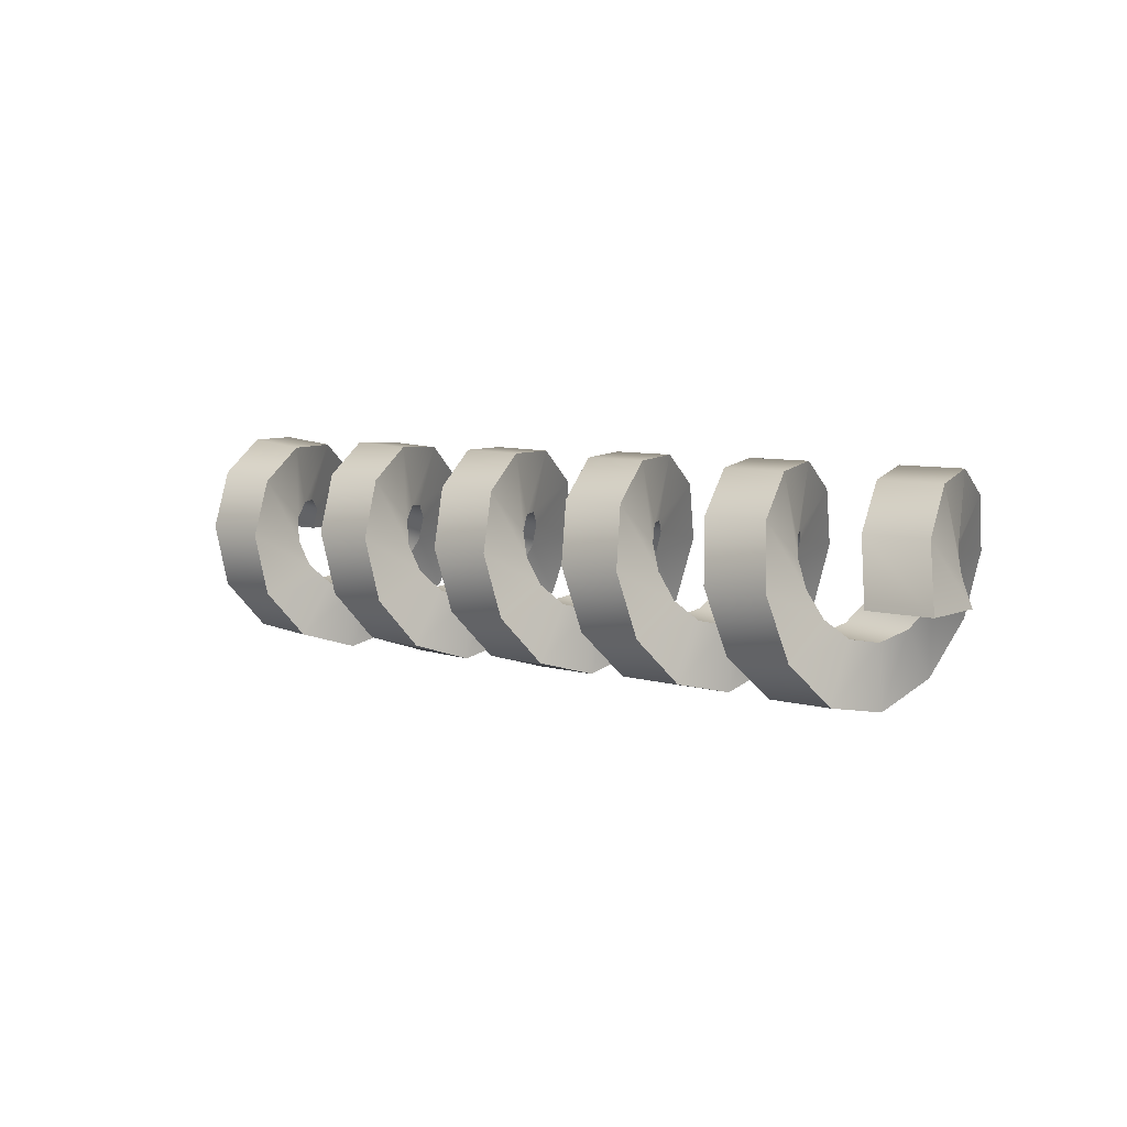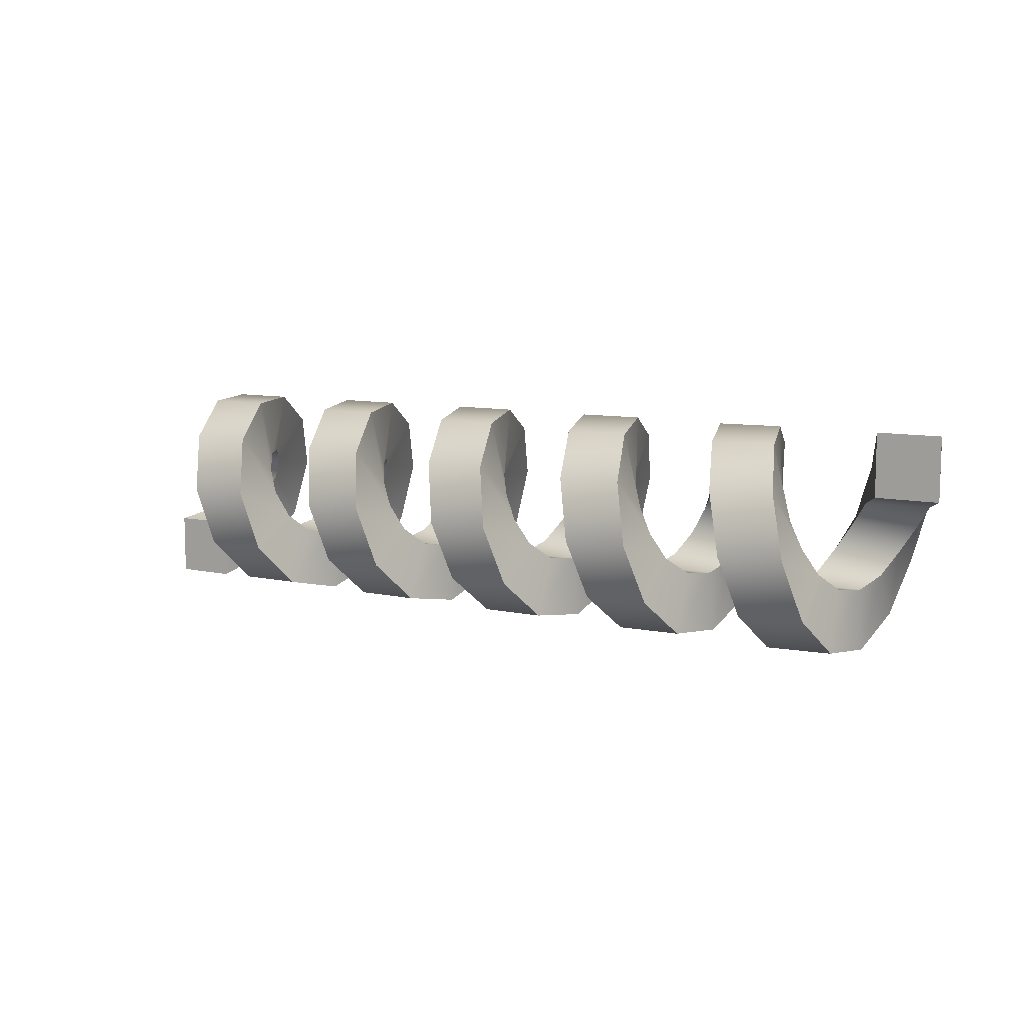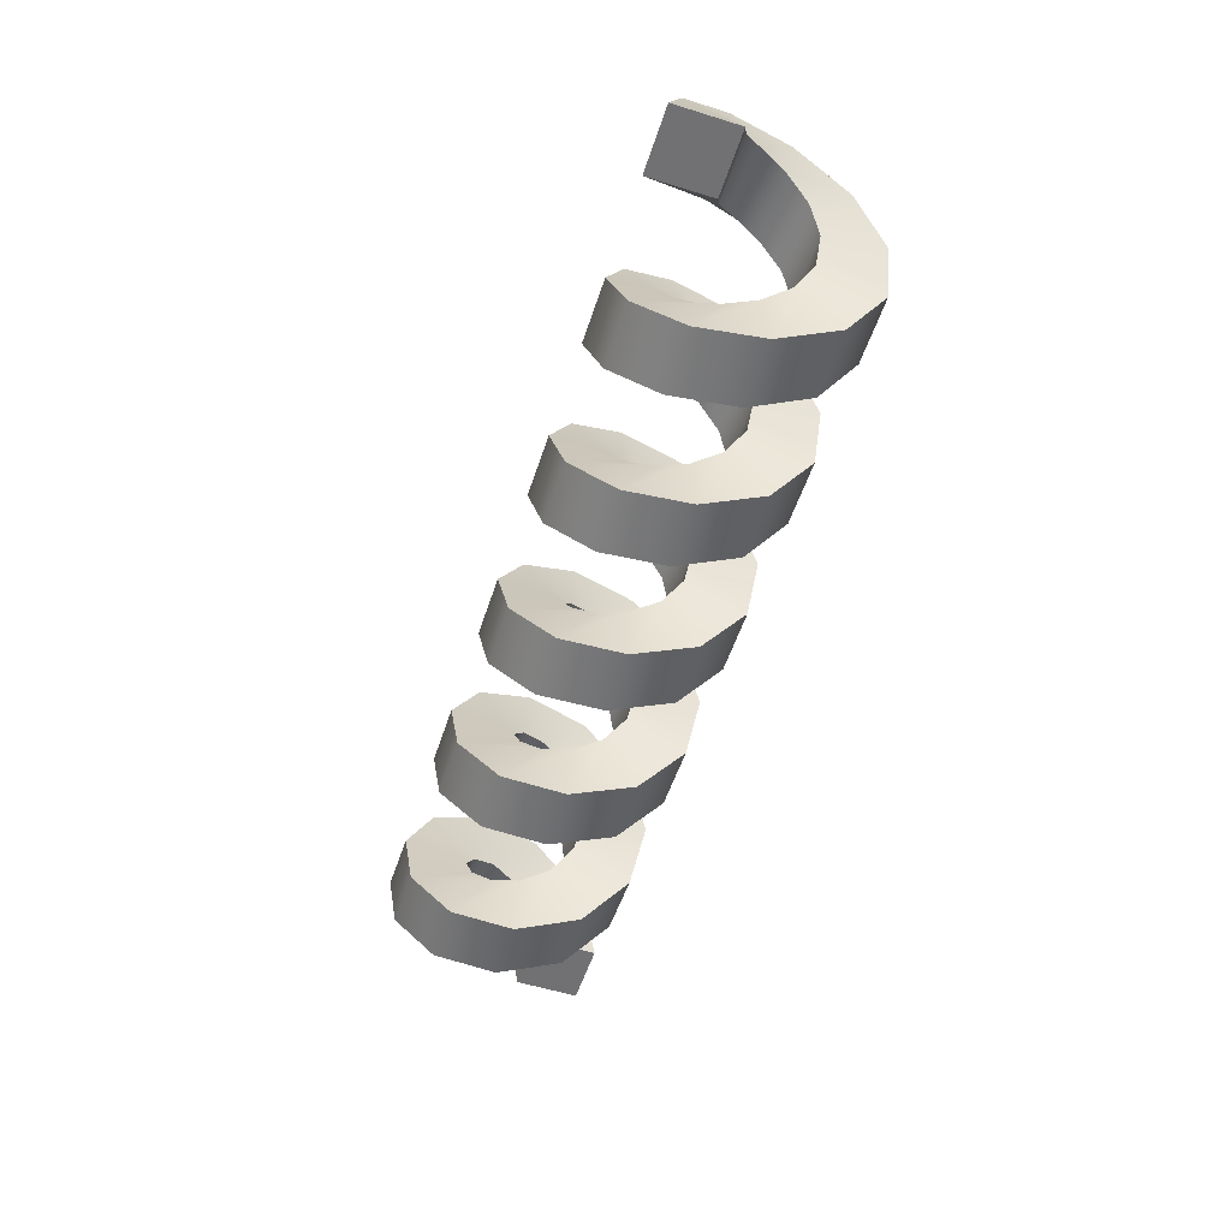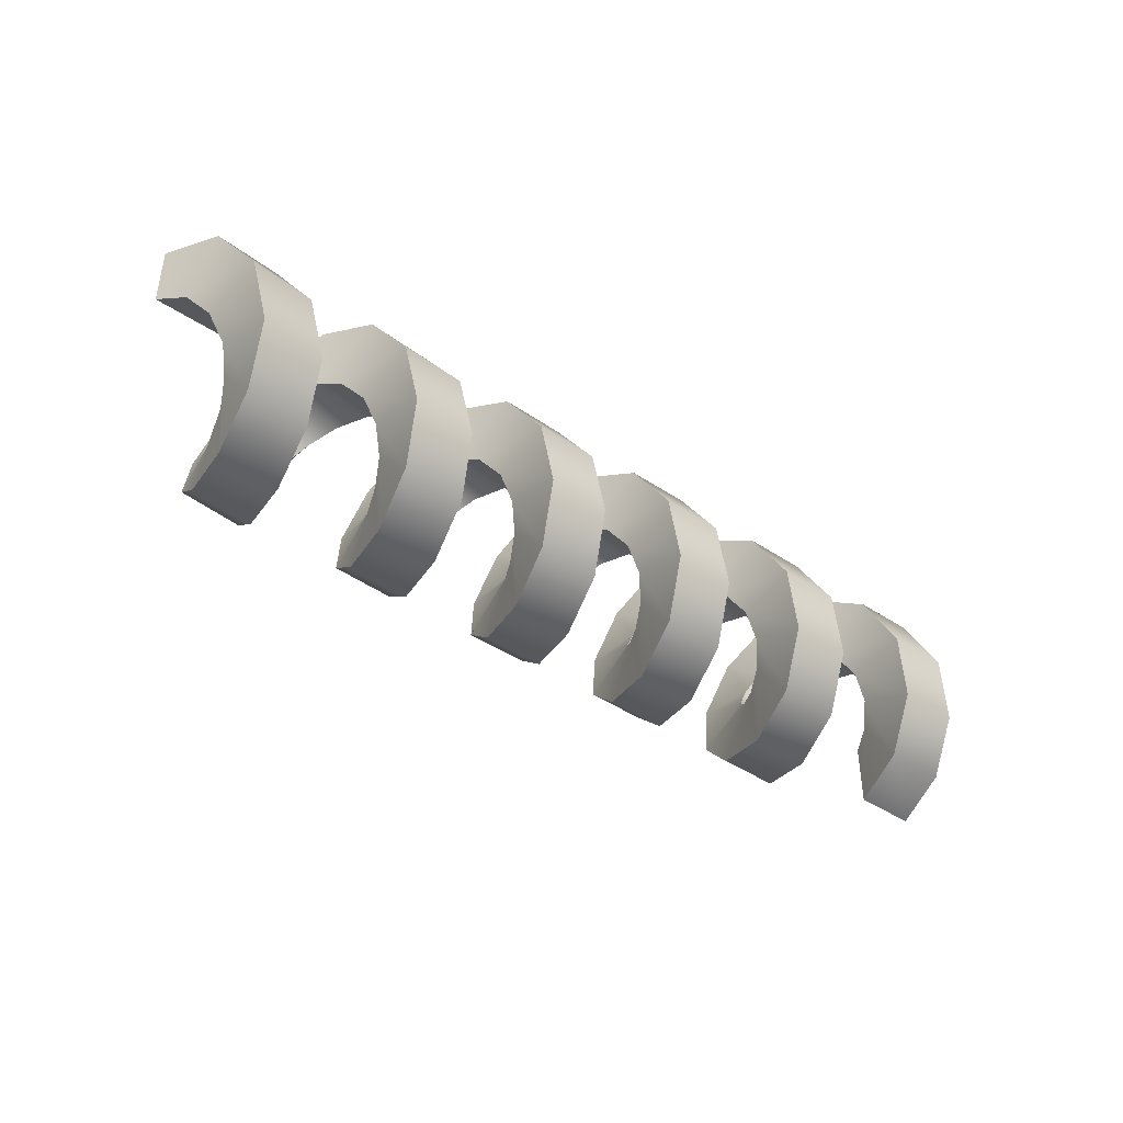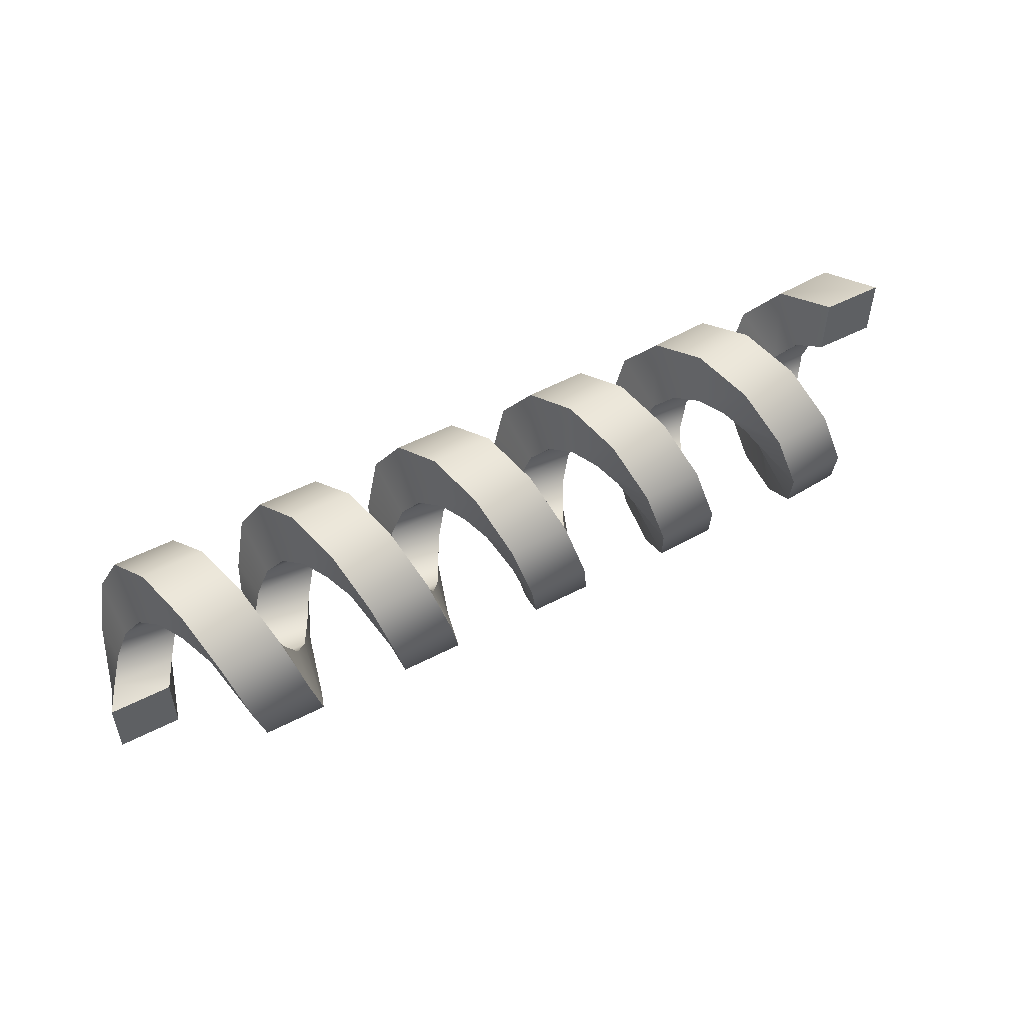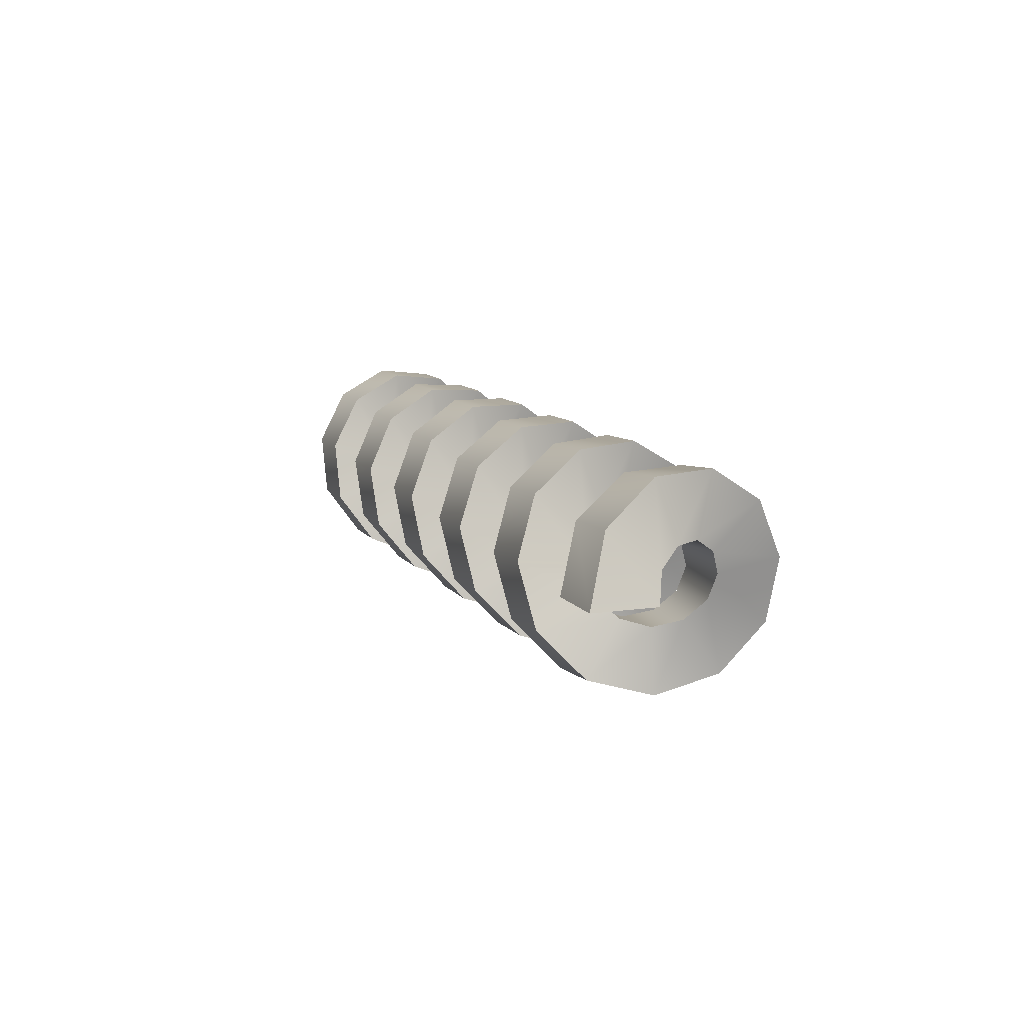
<metadata>
{"format":"obj","ext":"obj","renderer":"f3d","projection":"perspective","resolution":1024,"background":"white","views":[{"elev":7.1,"azim":39.4,"up":"+Z"},{"elev":9.2,"azim":-149.4,"up":"+Y"},{"elev":-55.3,"azim":71.9,"up":"+Z"},{"elev":-41.6,"azim":-39.1,"up":"+Y"},{"elev":51.6,"azim":150.7,"up":"+Y"},{"elev":10.5,"azim":-110.8,"up":"+Z"}]}
</metadata>
<code>
g default
v 2.209 -0.4753 0.009615
v 2.209 -0.2224 0.009615
v 1.956 -0.2224 0.009601
v 1.956 -0.4753 0.009601
v 2.151 -0.4045 0.2489
v 2.151 -0.1924 0.1111
v 1.898 -0.1924 0.1111
v 1.898 -0.4045 0.2489
v 2.093 -0.2147 0.4109
v 2.093 -0.1118 0.1799
v 1.841 -0.1118 0.1799
v 1.841 -0.2147 0.411
v 2.036 0.03274 0.4435
v 2.036 -0.006798 0.1937
v 1.783 -0.006796 0.1937
v 1.783 0.03274 0.4435
v 1.979 0.258 0.3361
v 1.978 0.08882 0.1481
v 1.726 0.08882 0.1481
v 1.726 0.258 0.3361
v 1.921 0.3884 0.1233
v 1.921 0.1442 0.05776
v 1.668 0.1442 0.05782
v 1.668 0.3885 0.1233
v 1.863 0.382 -0.1263
v 1.863 0.1414 -0.04815
v 1.61 0.1414 -0.04807
v 1.61 0.382 -0.1262
v 1.806 0.2406 -0.332
v 1.806 0.08144 -0.1355
v 1.553 0.08144 -0.1354
v 1.553 0.2406 -0.3319
v 1.748 0.01008 -0.4276
v 1.748 -0.01642 -0.176
v 1.495 -0.01641 -0.1759
v 1.495 0.01008 -0.4274
v 1.69 -0.2353 -0.3821
v 1.69 -0.1206 -0.1568
v 1.437 -0.1206 -0.1566
v 1.437 -0.2353 -0.382
v 1.633 -0.4164 -0.2104
v 1.633 -0.1974 -0.08387
v 1.38 -0.1974 -0.08373
v 1.38 -0.4164 -0.2102
v 1.575 -0.4748 0.03228
v 1.575 -0.2222 0.01913
v 1.323 -0.2222 0.01929
v 1.323 -0.4748 0.03244
v 1.518 -0.3915 0.2676
v 1.518 -0.1869 0.119
v 1.265 -0.1869 0.1192
v 1.265 -0.3915 0.2678
v 1.461 -0.1936 0.4196
v 1.461 -0.1029 0.1835
v 1.208 -0.1029 0.1837
v 1.208 -0.1936 0.4198
v 1.403 0.05522 0.4393
v 1.403 0.002742 0.1919
v 1.15 0.002751 0.1921
v 1.15 0.05523 0.4395
v 1.346 0.2746 0.3204
v 1.346 0.09586 0.1414
v 1.093 0.09587 0.1417
v 1.093 0.2746 0.3206
v 1.288 0.3938 0.101
v 1.288 0.1464 0.04827
v 1.035 0.1464 0.04854
v 1.035 0.3938 0.1013
v 1.23 0.3743 -0.1479
v 1.23 0.1382 -0.05742
v 0.977 0.1382 -0.05711
v 0.9769 0.3744 -0.1476
v 1.172 0.2226 -0.3461
v 1.172 0.07375 -0.1416
v 0.9191 0.07378 -0.1412
v 0.9189 0.2226 -0.3457
v 1.114 -0.01261 -0.4296
v 1.115 -0.02607 -0.1771
v 0.8616 -0.02604 -0.1767
v 0.8613 -0.01258 -0.4293
v 1.056 -0.2553 -0.3717
v 1.057 -0.1291 -0.1525
v 0.8039 -0.1291 -0.1521
v 0.8035 -0.2553 -0.3712
v 0.999 -0.4273 -0.1909
v 0.9992 -0.2021 -0.07583
v 0.7463 -0.202 -0.07536
v 0.7461 -0.4273 -0.1904
v 0.942 -0.4731 0.05439
v 0.942 -0.2215 0.02826
v 0.6891 -0.2215 0.02876
v 0.6891 -0.473 0.05489
v 0.8848 -0.3778 0.285
v 0.8845 -0.1811 0.1261
v 0.6316 -0.1811 0.1267
v 0.6319 -0.3778 0.2856
v 0.8275 -0.1724 0.4266
v 0.8269 -0.09389 0.1862
v 0.574 -0.09384 0.1868
v 0.5746 -0.1723 0.4272
v 0.7702 0.07707 0.4335
v 0.7696 0.01198 0.1892
v 0.5167 0.01204 0.1898
v 0.5173 0.07712 0.4342
v 0.7122 0.29 0.3035
v 0.7117 0.1024 0.134
v 0.4588 0.1024 0.1346
v 0.4593 0.2901 0.3042
v 0.654 0.3979 0.07845
v 0.6538 0.1481 0.03846
v 0.4009 0.1482 0.03916
v 0.4011 0.3979 0.07916
v 0.5958 0.3657 -0.169
v 0.5961 0.1345 -0.06655
v 0.3432 0.1346 -0.0658
v 0.3429 0.3658 -0.1682
v 0.5375 0.204 -0.359
v 0.5381 0.06588 -0.1472
v 0.2852 0.06595 -0.1464
v 0.2846 0.2041 -0.3582
v 0.4797 -0.03509 -0.4303
v 0.4805 -0.03561 -0.1774
v 0.2276 -0.03553 -0.1766
v 0.2268 -0.03501 -0.4295
v 0.4213 -0.2741 -0.3619
v 0.4226 -0.1371 -0.1493
v 0.1697 -0.137 -0.1479
v 0.1684 -0.2739 -0.3605
v 0.3642 -0.4367 -0.1749
v 0.3652 -0.2062 -0.0708
v 0.1123 -0.206 -0.06882
v 0.1113 -0.4365 -0.1729
v 0.3085 -0.4709 0.07026
v 0.3084 -0.2208 0.03251
v 0.05556 -0.2206 0.03507
v 0.05566 -0.4706 0.07282
v 0.2542 -0.3657 0.2946
v 0.2524 -0.1762 0.1271
v -0.000454 -0.1759 0.1302
v 0.001354 -0.3654 0.2977
v 0.1995 -0.1549 0.4257
v 0.196 -0.0868 0.1822
v -0.05681 -0.08644 0.1859
v -0.05336 -0.1545 0.4294
v 0.1432 0.09388 0.4212
v 0.139 0.01873 0.1798
v -0.1138 0.01914 0.1841
v -0.1096 0.0943 0.4255
v 0.08472 0.3008 0.2824
v 0.08122 0.1065 0.1205
v -0.1716 0.107 0.1254
v -0.1681 0.3012 0.2872
v 0.0232 0.3994 0.05351
v 0.02198 0.1483 0.02313
v -0.2308 0.1489 0.02855
v -0.2296 0.3999 0.05894
v -0.04007 0.3581 -0.1921
v -0.03801 0.1308 -0.08127
v -0.2908 0.1314 -0.07527
v -0.2929 0.3587 -0.1861
v -0.1029 0.1901 -0.3757
v -0.09764 0.0595 -0.1593
v -0.3504 0.06014 -0.1527
v -0.3557 0.1908 -0.3691
v -0.1638 -0.0506 -0.4385
v -0.1566 -0.04267 -0.1859
v -0.4094 -0.04198 -0.1788
v -0.4165 -0.04991 -0.4314
v -0.2207 -0.2869 -0.3604
v -0.2139 -0.143 -0.1526
v -0.4666 -0.1422 -0.1449
v -0.4734 -0.2862 -0.3527
v -0.2729 -0.443 -0.1663
v -0.269 -0.2092 -0.06999
v -0.5218 -0.2084 -0.0617
v -0.5257 -0.4422 -0.158
v -0.3223 -0.4687 0.08165
v -0.3231 -0.2201 0.03556
v -0.5758 -0.2192 0.04442
v -0.5751 -0.4679 0.09052
v -0.3708 -0.3559 0.3041
v -0.3766 -0.1721 0.1304
v -0.6293 -0.1712 0.1398
v -0.6235 -0.355 0.3135
v -0.4227 -0.1431 0.4236
v -0.4329 -0.08191 0.1786
v -0.6855 -0.08095 0.1894
v -0.6753 -0.1421 0.4344
v -0.4789 0.1031 0.4094
v -0.4908 0.02249 0.1703
v -0.7433 0.0235 0.1824
v -0.7315 0.1041 0.4215
v -0.5422 0.3051 0.2647
v -0.5517 0.1081 0.1068
v -0.8041 0.1092 0.1202
v -0.7946 0.3061 0.2782
v -0.6127 0.3992 0.03415
v -0.6158 0.148 0.007048
v -0.8681 0.1491 0.02185
v -0.8651 0.4003 0.04895
v -0.6871 0.3557 -0.2106
v -0.6814 0.1295 -0.09844
v -0.9336 0.1306 -0.0823
v -0.9393 0.3569 -0.1945
v -0.761 0.1885 -0.3934
v -0.7469 0.05846 -0.1774
v -0.999 0.05966 -0.1599
v -1.013 0.1897 -0.3759
v -0.8281 -0.04987 -0.4574
v -0.8093 -0.04278 -0.2057
v -1.061 -0.04153 -0.1869
v -1.08 -0.04862 -0.4385
v -0.885 -0.2844 -0.3832
v -0.8674 -0.1424 -0.1752
v -1.119 -0.1411 -0.155
v -1.137 -0.2831 -0.363
v -0.9312 -0.4411 -0.1949
v -0.9211 -0.2089 -0.09601
v -1.173 -0.2076 -0.07451
v -1.183 -0.4398 -0.1734
v -0.9691 -0.4708 0.04784
v -0.9711 -0.2215 0.006561
v -1.223 -0.2201 0.02939
v -1.221 -0.4694 0.07068
v -1.006 -0.364 0.2682
v -1.021 -0.1762 0.09981
v -1.272 -0.1748 0.124
v -1.258 -0.3625 0.2924
v -1.049 -0.1543 0.3968
v -1.073 -0.08724 0.1544
v -1.324 -0.08575 0.1799
v -1.3 -0.1528 0.4223
v -1.119 0.0985 0.3952
v -1.142 0.02019 0.1563
v -1.394 0.02154 0.1798
v -1.371 0.09985 0.4187
v -1.2 0.3152 0.2535
v -1.21 0.1126 0.1036
v -1.462 0.1134 0.1177
v -1.452 0.316 0.2676
v -1.277 0.4034 0.009424
v -1.277 0.1505 0.009419
v -1.529 0.1505 0.009405
v -1.529 0.4034 0.009409
g FoodTallLLowerArm
f 5 1 2 6
f 6 2 3 7
f 7 3 4 8
f 8 4 1 5
f 9 5 6 10
f 10 6 7 11
f 11 7 8 12
f 12 8 5 9
f 13 9 10 14
f 14 10 11 15
f 15 11 12 16
f 16 12 9 13
f 17 13 14 18
f 18 14 15 19
f 19 15 16 20
f 20 16 13 17
f 21 17 18 22
f 22 18 19 23
f 23 19 20 24
f 24 20 17 21
f 25 21 22 26
f 26 22 23 27
f 27 23 24 28
f 28 24 21 25
f 29 25 26 30
f 30 26 27 31
f 31 27 28 32
f 32 28 25 29
f 33 29 30 34
f 34 30 31 35
f 35 31 32 36
f 36 32 29 33
f 37 33 34 38
f 38 34 35 39
f 39 35 36 40
f 40 36 33 37
f 41 37 38 42
f 42 38 39 43
f 43 39 40 44
f 44 40 37 41
f 45 41 42 46
f 46 42 43 47
f 47 43 44 48
f 48 44 41 45
f 49 45 46 50
f 50 46 47 51
f 51 47 48 52
f 52 48 45 49
f 53 49 50 54
f 54 50 51 55
f 55 51 52 56
f 56 52 49 53
f 57 53 54 58
f 58 54 55 59
f 59 55 56 60
f 60 56 53 57
f 61 57 58 62
f 62 58 59 63
f 63 59 60 64
f 64 60 57 61
f 65 61 62 66
f 66 62 63 67
f 67 63 64 68
f 68 64 61 65
f 69 65 66 70
f 70 66 67 71
f 71 67 68 72
f 72 68 65 69
f 73 69 70 74
f 74 70 71 75
f 75 71 72 76
f 76 72 69 73
f 77 73 74 78
f 78 74 75 79
f 79 75 76 80
f 80 76 73 77
f 81 77 78 82
f 82 78 79 83
f 83 79 80 84
f 84 80 77 81
f 85 81 82 86
f 86 82 83 87
f 87 83 84 88
f 88 84 81 85
f 89 85 86 90
f 90 86 87 91
f 91 87 88 92
f 92 88 85 89
f 93 89 90 94
f 94 90 91 95
f 95 91 92 96
f 96 92 89 93
f 97 93 94 98
f 98 94 95 99
f 99 95 96 100
f 100 96 93 97
f 101 97 98 102
f 102 98 99 103
f 103 99 100 104
f 104 100 97 101
f 105 101 102 106
f 106 102 103 107
f 107 103 104 108
f 108 104 101 105
f 109 105 106 110
f 110 106 107 111
f 111 107 108 112
f 112 108 105 109
f 113 109 110 114
f 114 110 111 115
f 115 111 112 116
f 116 112 109 113
f 117 113 114 118
f 118 114 115 119
f 119 115 116 120
f 120 116 113 117
f 121 117 118 122
f 122 118 119 123
f 123 119 120 124
f 124 120 117 121
f 125 121 122 126
f 126 122 123 127
f 127 123 124 128
f 128 124 121 125
f 129 125 126 130
f 130 126 127 131
f 131 127 128 132
f 132 128 125 129
f 133 129 130 134
f 134 130 131 135
f 135 131 132 136
f 136 132 129 133
f 137 133 134 138
f 138 134 135 139
f 139 135 136 140
f 140 136 133 137
f 141 137 138 142
f 142 138 139 143
f 143 139 140 144
f 144 140 137 141
f 145 141 142 146
f 146 142 143 147
f 147 143 144 148
f 148 144 141 145
f 149 145 146 150
f 150 146 147 151
f 151 147 148 152
f 152 148 145 149
f 153 149 150 154
f 154 150 151 155
f 155 151 152 156
f 156 152 149 153
f 157 153 154 158
f 158 154 155 159
f 159 155 156 160
f 160 156 153 157
f 161 157 158 162
f 162 158 159 163
f 163 159 160 164
f 164 160 157 161
f 165 161 162 166
f 166 162 163 167
f 167 163 164 168
f 168 164 161 165
f 169 165 166 170
f 170 166 167 171
f 171 167 168 172
f 172 168 165 169
f 173 169 170 174
f 174 170 171 175
f 175 171 172 176
f 176 172 169 173
f 177 173 174 178
f 178 174 175 179
f 179 175 176 180
f 180 176 173 177
f 181 177 178 182
f 182 178 179 183
f 183 179 180 184
f 184 180 177 181
f 185 181 182 186
f 186 182 183 187
f 187 183 184 188
f 188 184 181 185
f 189 185 186 190
f 190 186 187 191
f 191 187 188 192
f 192 188 185 189
f 193 189 190 194
f 194 190 191 195
f 195 191 192 196
f 196 192 189 193
f 197 193 194 198
f 198 194 195 199
f 199 195 196 200
f 200 196 193 197
f 201 197 198 202
f 202 198 199 203
f 203 199 200 204
f 204 200 197 201
f 205 201 202 206
f 206 202 203 207
f 207 203 204 208
f 208 204 201 205
f 209 205 206 210
f 210 206 207 211
f 211 207 208 212
f 212 208 205 209
f 213 209 210 214
f 214 210 211 215
f 215 211 212 216
f 216 212 209 213
f 217 213 214 218
f 218 214 215 219
f 219 215 216 220
f 220 216 213 217
f 221 217 218 222
f 222 218 219 223
f 223 219 220 224
f 224 220 217 221
f 225 221 222 226
f 226 222 223 227
f 227 223 224 228
f 228 224 221 225
f 229 225 226 230
f 230 226 227 231
f 231 227 228 232
f 232 228 225 229
f 233 229 230 234
f 234 230 231 235
f 235 231 232 236
f 236 232 229 233
f 237 233 234 238
f 238 234 235 239
f 239 235 236 240
f 240 236 233 237
f 241 237 238 242
f 242 238 239 243
f 243 239 240 244
f 244 240 237 241
f 1 4 3 2
f 241 242 243 244

</code>
